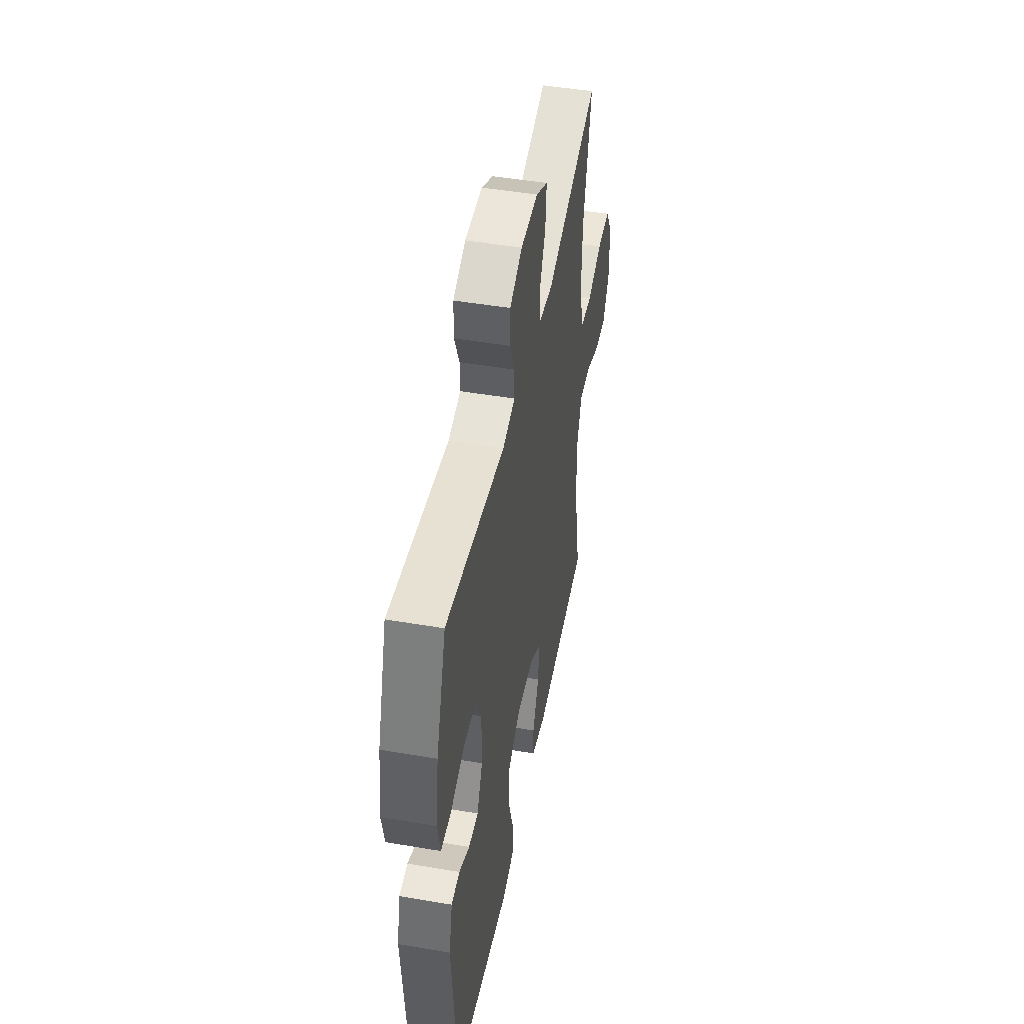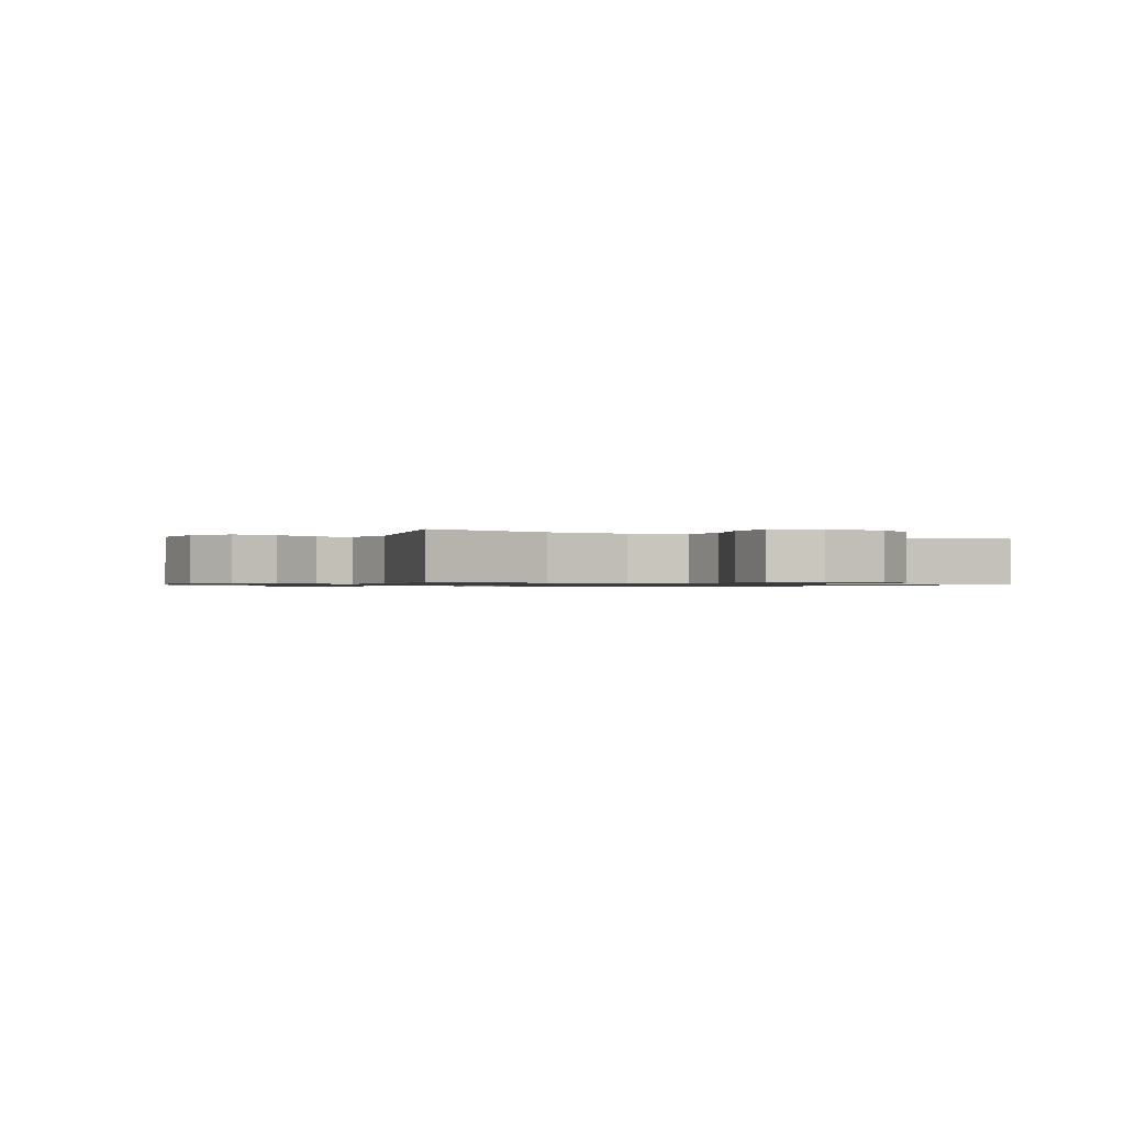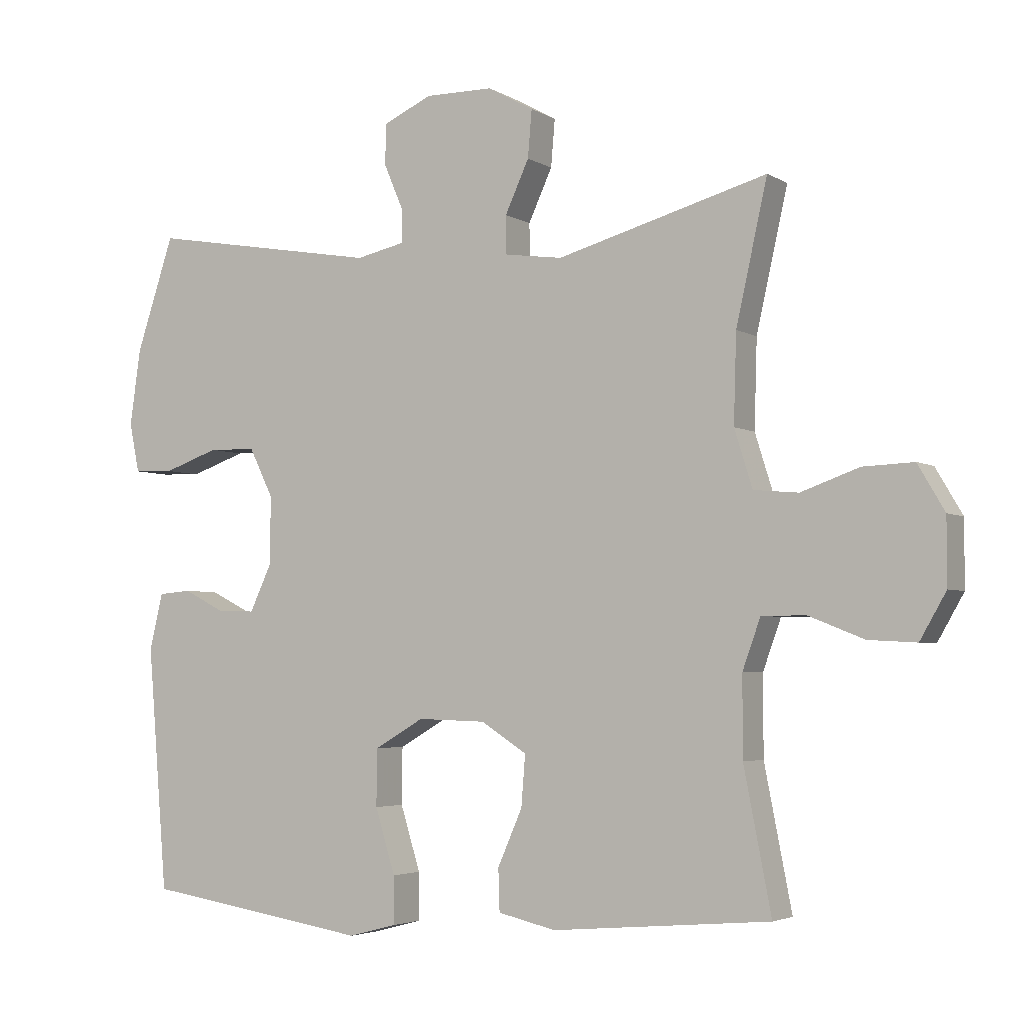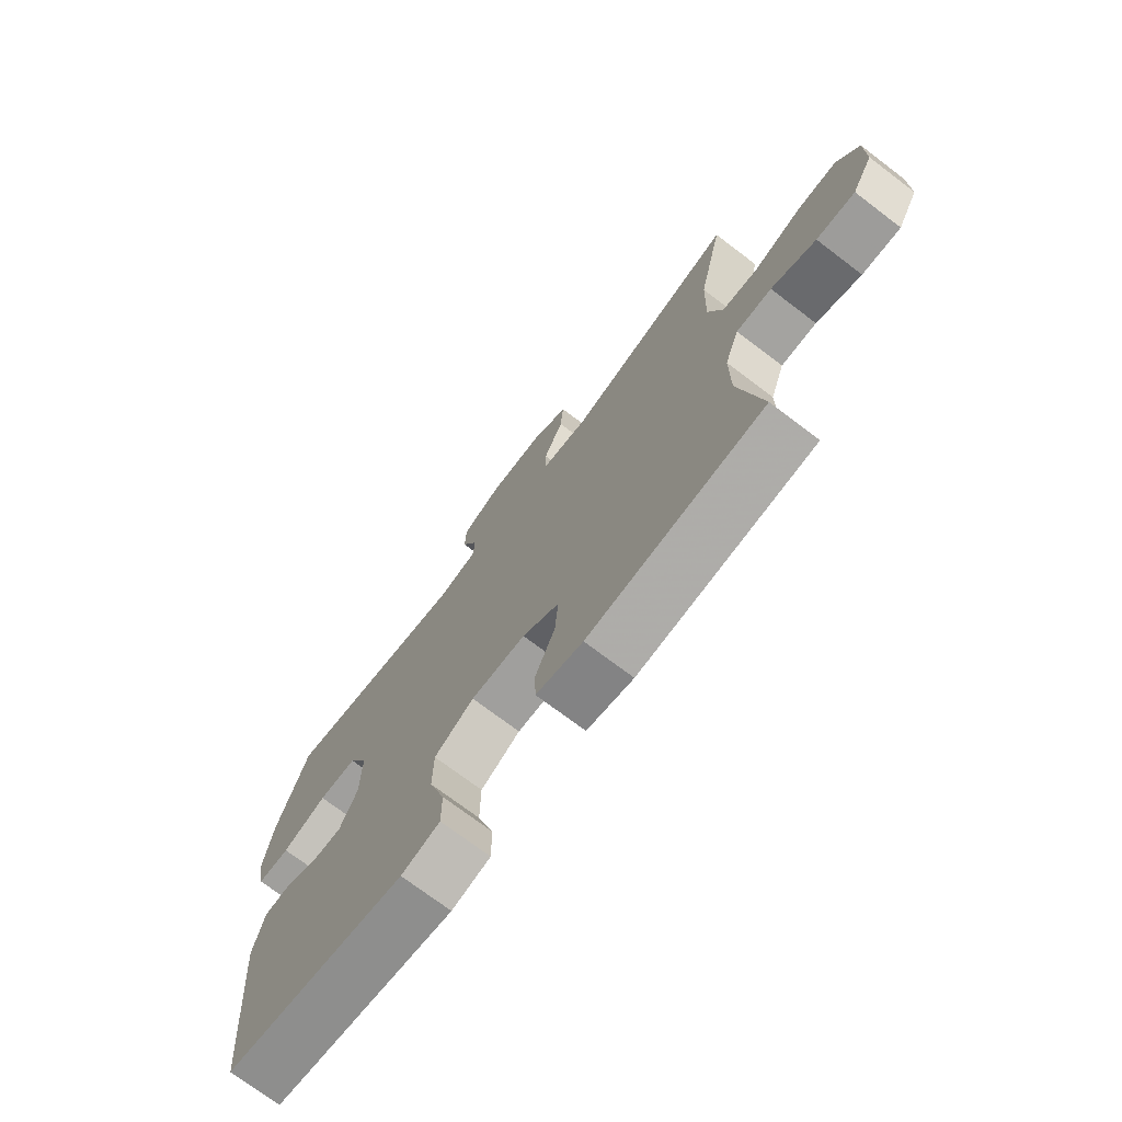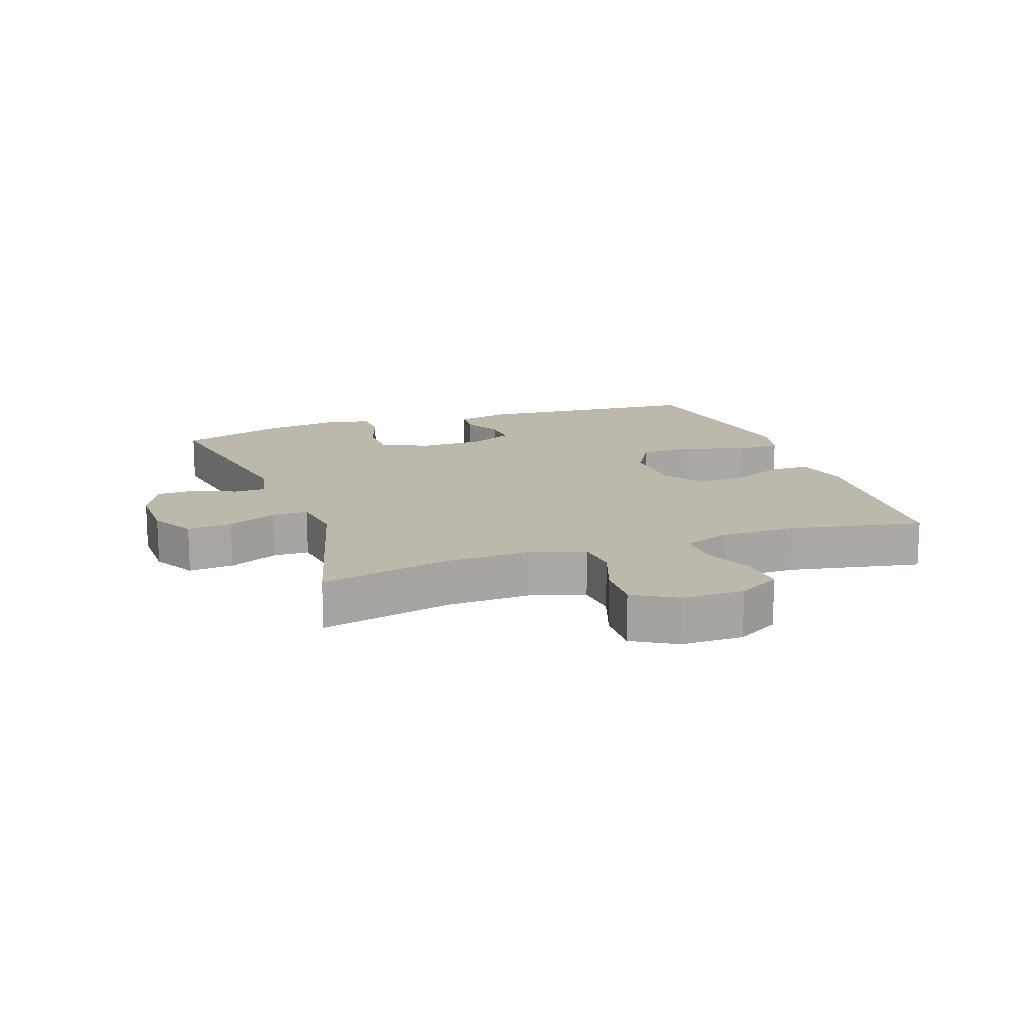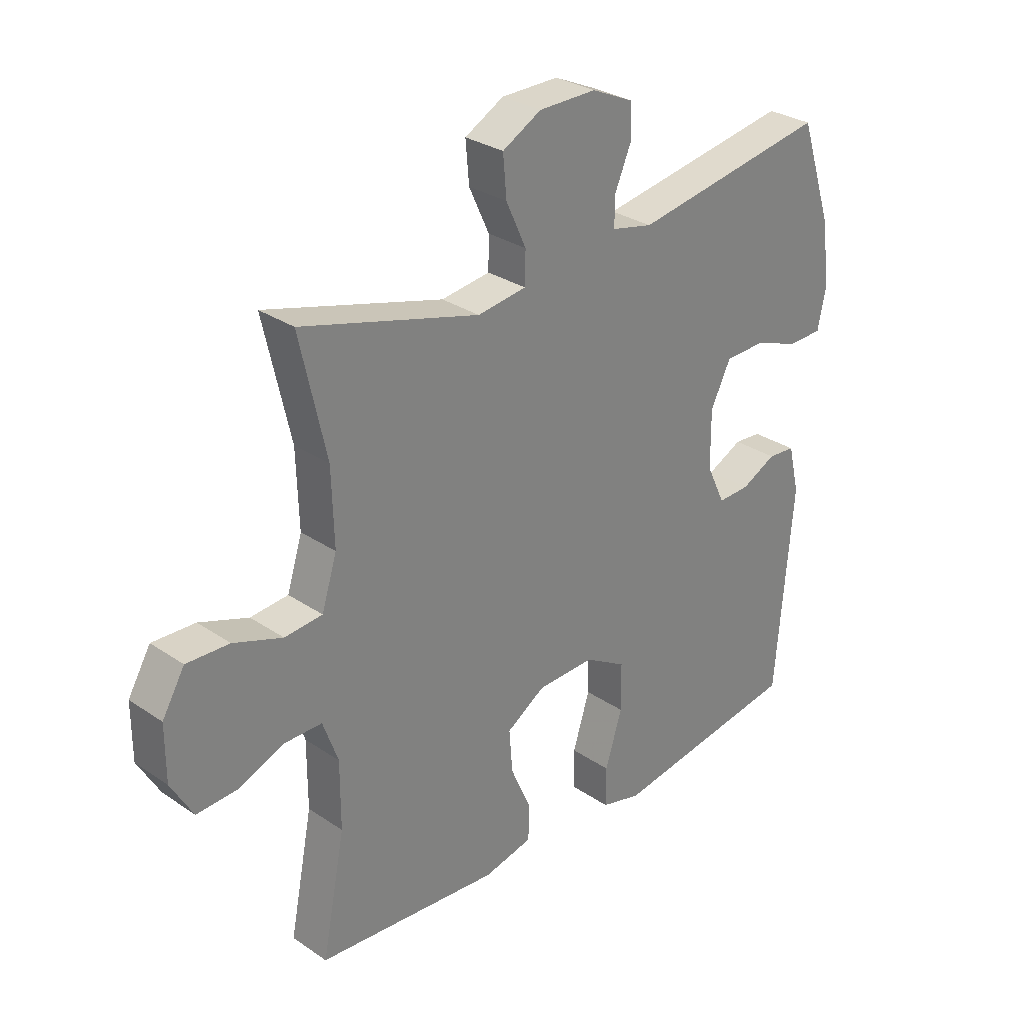
<metadata>
{"format":"obj","ext":"obj","renderer":"f3d","projection":"perspective","resolution":1024,"background":"white","views":[{"elev":47.6,"azim":-79.1,"up":"+Z"},{"elev":-0.9,"azim":60.4,"up":"+Y"},{"elev":-3.8,"azim":29.1,"up":"+Z"},{"elev":-72.8,"azim":52.8,"up":"+Z"},{"elev":14.8,"azim":70.5,"up":"+Y"},{"elev":29.6,"azim":134.9,"up":"+Z"}]}
</metadata>
<code>
v 0.5 0.07 -0.5
v 0.173 0.07 -0.528
v 0.086 0.07 -0.508
v 0.084 0.07 -0.445
v 0.121 0.07 -0.361
v 0.127 0.07 -0.285
v 0.058 0.07 -0.241
v -0.044 0.07 -0.238
v -0.118 0.07 -0.281
v -0.119 0.07 -0.366
v -0.089 0.07 -0.463
v -0.089 0.07 -0.534
v -0.161 0.07 -0.553
v -0.275 0.07 -0.535
v -0.5 0.07 -0.5
v -0.53 0.07 -0.135
v -0.51 0.07 -0.051
v -0.461 0.07 -0.047
v -0.399 0.07 -0.078
v -0.342 0.07 -0.08
v -0.309 0.07 -0.01
v -0.308 0.07 0.092
v -0.344 0.07 0.165
v -0.415 0.07 0.167
v -0.498 0.07 0.138
v -0.558 0.07 0.14
v -0.573 0.07 0.214
v -0.557 0.07 0.328
v -0.5 0.07 0.5
v -0.152 0.07 0.44
v -0.079 0.07 0.456
v -0.079 0.07 0.507
v -0.108 0.07 0.575
v -0.106 0.07 0.636
v -0.033 0.07 0.669
v 0.069 0.07 0.668
v 0.138 0.07 0.63
v 0.132 0.07 0.559
v 0.096 0.07 0.481
v 0.097 0.07 0.424
v 0.184 0.07 0.412
v 0.5 0.07 0.5
v 0.453 0.07 0.291
v 0.449 0.07 0.159
v 0.476 0.07 0.073
v 0.543 0.07 0.067
v 0.63 0.07 0.098
v 0.706 0.07 0.101
v 0.746 0.07 0.033
v 0.746 0.07 -0.065
v 0.707 0.07 -0.133
v 0.635 0.07 -0.129
v 0.552 0.07 -0.096
v 0.486 0.07 -0.096
v 0.459 0.07 -0.171
v 0.459 0.07 -0.29
v 0.5 0 -0.5
v 0.173 0 -0.528
v 0.086 0 -0.508
v 0.084 0 -0.445
v 0.121 0 -0.361
v 0.127 0 -0.285
v 0.058 0 -0.241
v -0.044 0 -0.238
v -0.118 0 -0.281
v -0.119 0 -0.366
v -0.089 0 -0.463
v -0.089 0 -0.534
v -0.161 0 -0.553
v -0.275 0 -0.535
v -0.5 0 -0.5
v -0.53 0 -0.135
v -0.51 0 -0.051
v -0.461 0 -0.047
v -0.399 0 -0.078
v -0.342 0 -0.08
v -0.309 0 -0.01
v -0.308 0 0.092
v -0.344 0 0.165
v -0.415 0 0.167
v -0.498 0 0.138
v -0.558 0 0.14
v -0.573 0 0.214
v -0.557 0 0.328
v -0.5 0 0.5
v -0.152 0 0.44
v -0.079 0 0.456
v -0.079 0 0.507
v -0.108 0 0.575
v -0.106 0 0.636
v -0.033 0 0.669
v 0.069 0 0.668
v 0.138 0 0.63
v 0.132 0 0.559
v 0.096 0 0.481
v 0.097 0 0.424
v 0.184 0 0.412
v 0.5 0 0.5
v 0.453 0 0.291
v 0.449 0 0.159
v 0.476 0 0.073
v 0.543 0 0.067
v 0.63 0 0.098
v 0.706 0 0.101
v 0.746 0 0.033
v 0.746 0 -0.065
v 0.707 0 -0.133
v 0.635 0 -0.129
v 0.552 0 -0.096
v 0.486 0 -0.096
v 0.459 0 -0.171
v 0.459 0 -0.29
f 50 51 52 53
f 50 53 54
f 49 50 54
f 46 47 48 49
f 45 46 49 54
f 44 45 54 55
f 41 42 43
f 40 41 43 44
f 36 37 38 39
f 36 39 40
f 35 36 40
f 32 33 34 35
f 31 32 35 40
f 30 31 40 44
f 24 25 26 27
f 23 24 27 28
f 16 17 18 19
f 14 15 16 19
f 14 19 20
f 13 14 20 21
f 10 11 12 13
f 9 10 13 21
f 2 3 4 5
f 56 1 2 5
f 56 5 6
f 55 56 6 7
f 44 55 7 8
f 23 28 29 30
f 22 23 30 44
f 21 22 44
f 8 9 21 44
f 109 108 107 106
f 110 109 106
f 110 106 105
f 105 104 103 102
f 110 105 102 101
f 111 110 101 100
f 99 98 97
f 100 99 97 96
f 95 94 93 92
f 96 95 92
f 96 92 91
f 91 90 89 88
f 96 91 88 87
f 100 96 87 86
f 83 82 81 80
f 84 83 80 79
f 75 74 73 72
f 75 72 71 70
f 76 75 70
f 77 76 70 69
f 69 68 67 66
f 77 69 66 65
f 61 60 59 58
f 61 58 57 112
f 62 61 112
f 63 62 112 111
f 64 63 111 100
f 86 85 84 79
f 100 86 79 78
f 100 78 77
f 100 77 65 64
f 1 57 58 2
f 2 58 59 3
f 3 59 60 4
f 4 60 61 5
f 5 61 62 6
f 6 62 63 7
f 7 63 64 8
f 8 64 65 9
f 9 65 66 10
f 10 66 67 11
f 11 67 68 12
f 12 68 69 13
f 13 69 70 14
f 14 70 71 15
f 15 71 72 16
f 16 72 73 17
f 17 73 74 18
f 18 74 75 19
f 19 75 76 20
f 20 76 77 21
f 21 77 78 22
f 22 78 79 23
f 23 79 80 24
f 24 80 81 25
f 25 81 82 26
f 26 82 83 27
f 27 83 84 28
f 28 84 85 29
f 29 85 86 30
f 30 86 87 31
f 31 87 88 32
f 32 88 89 33
f 33 89 90 34
f 34 90 91 35
f 35 91 92 36
f 36 92 93 37
f 37 93 94 38
f 38 94 95 39
f 39 95 96 40
f 40 96 97 41
f 41 97 98 42
f 42 98 99 43
f 43 99 100 44
f 44 100 101 45
f 45 101 102 46
f 46 102 103 47
f 47 103 104 48
f 48 104 105 49
f 49 105 106 50
f 50 106 107 51
f 51 107 108 52
f 52 108 109 53
f 53 109 110 54
f 54 110 111 55
f 55 111 112 56
f 56 112 57 1

</code>
